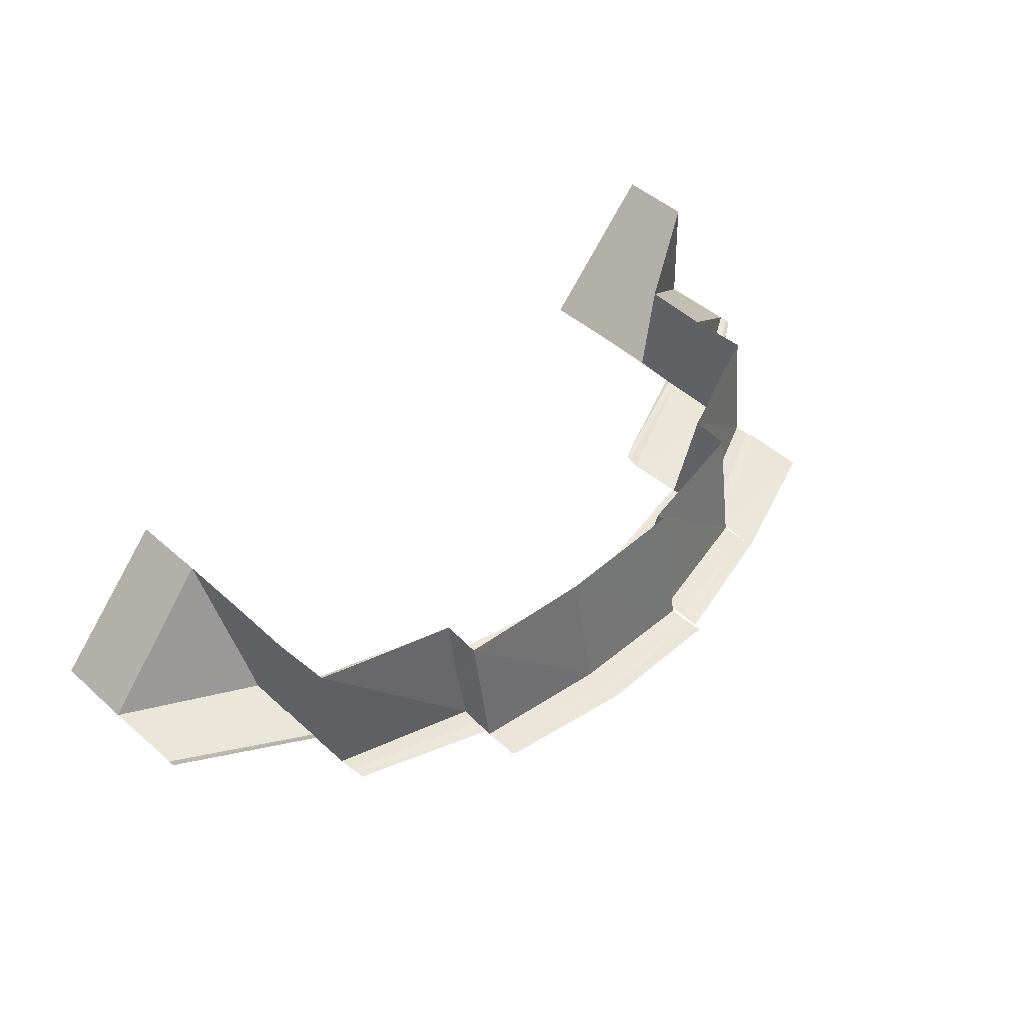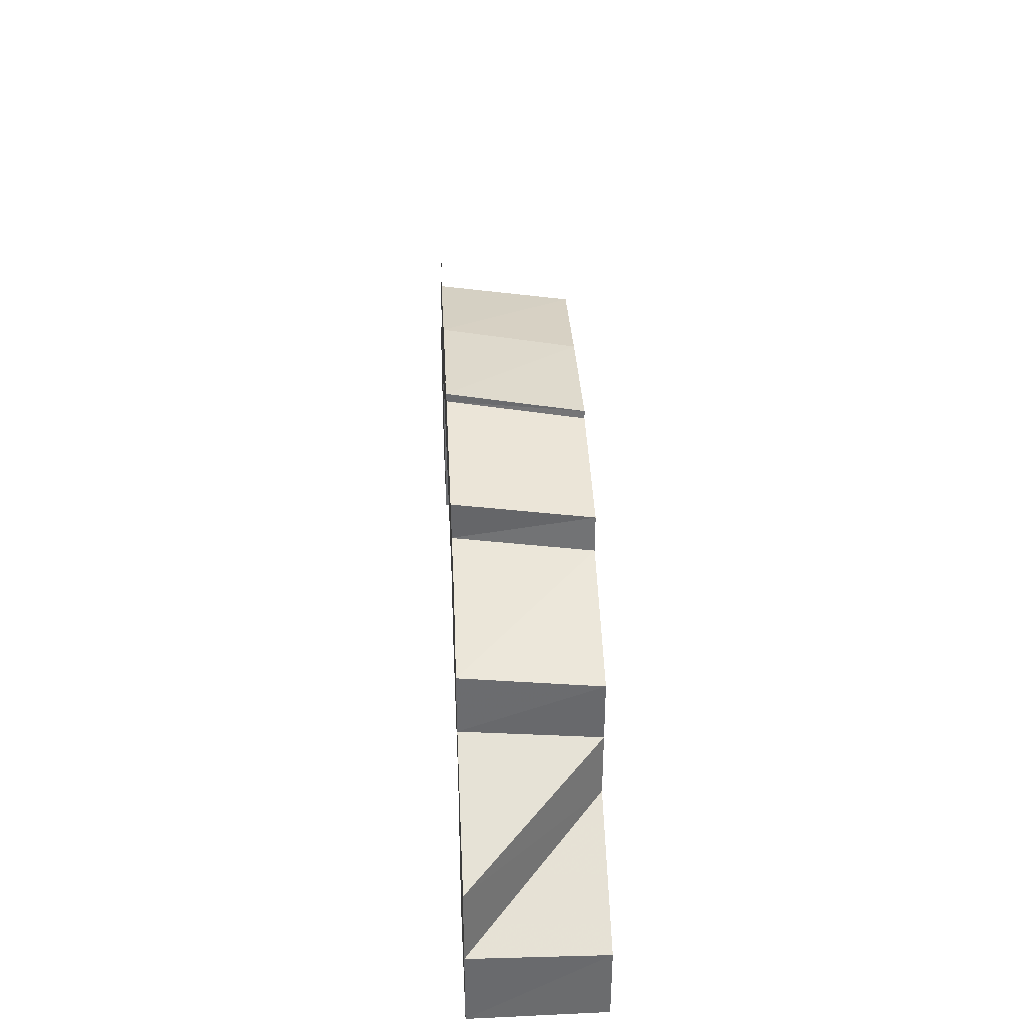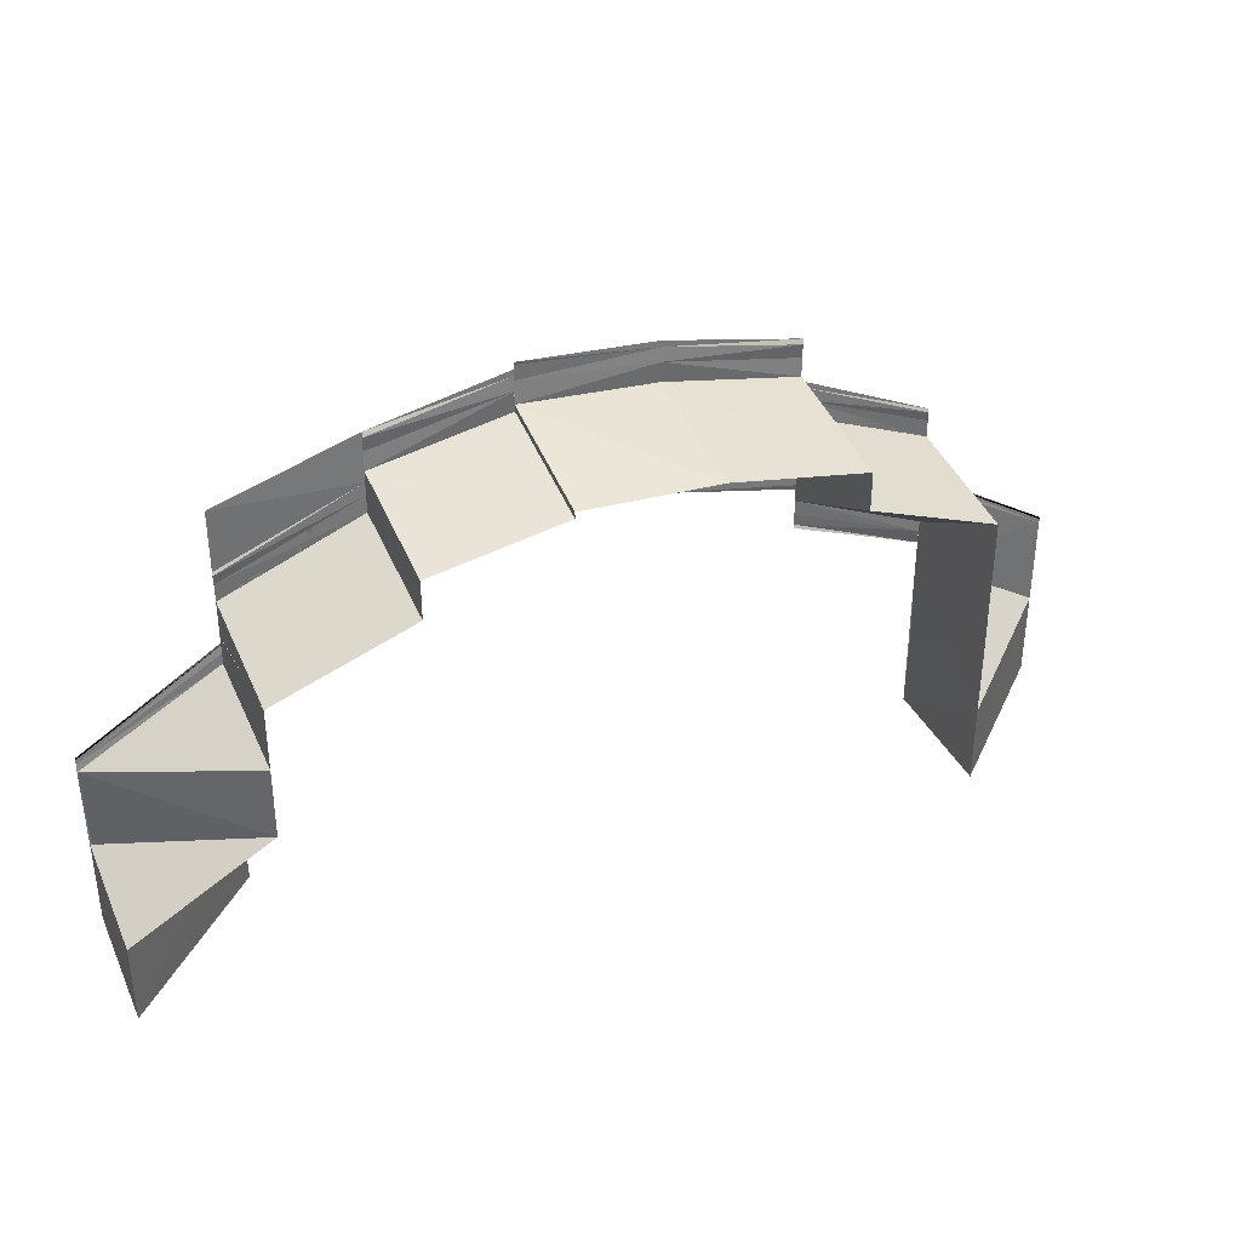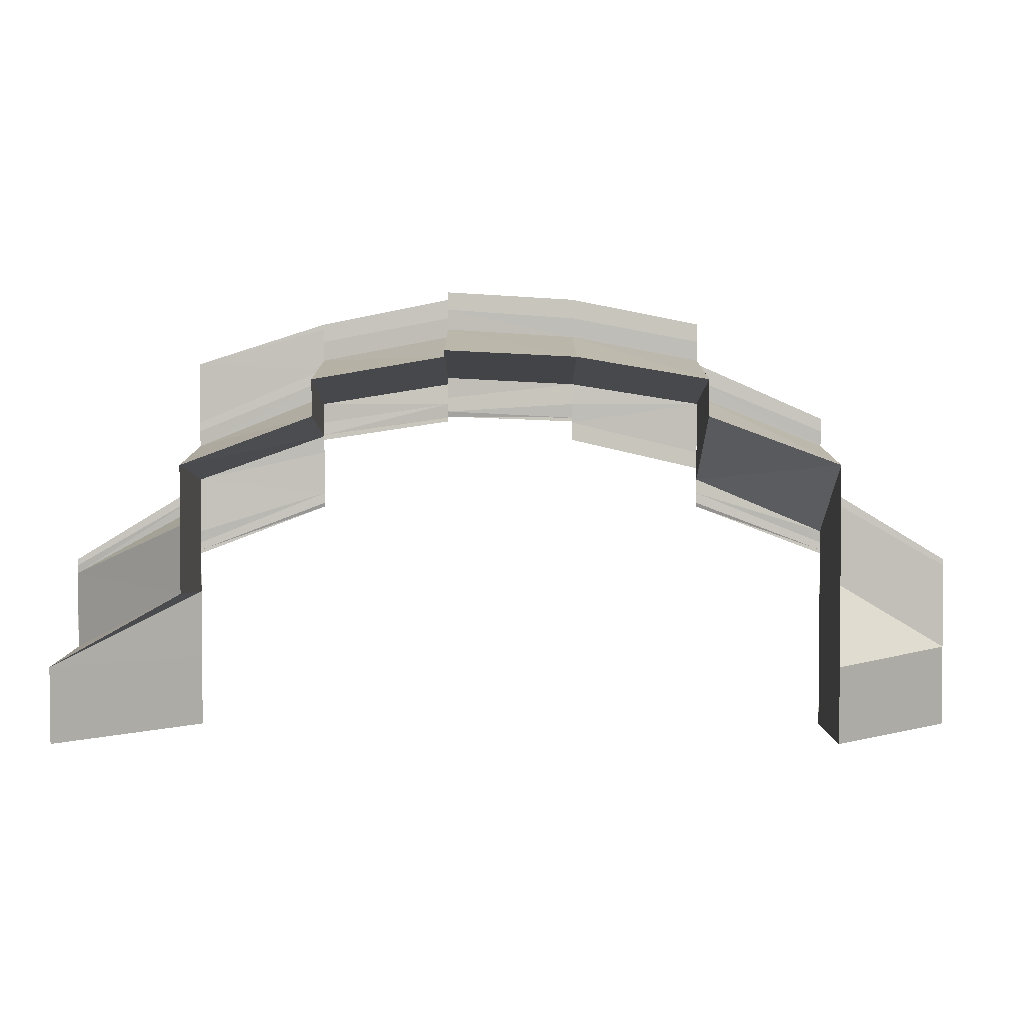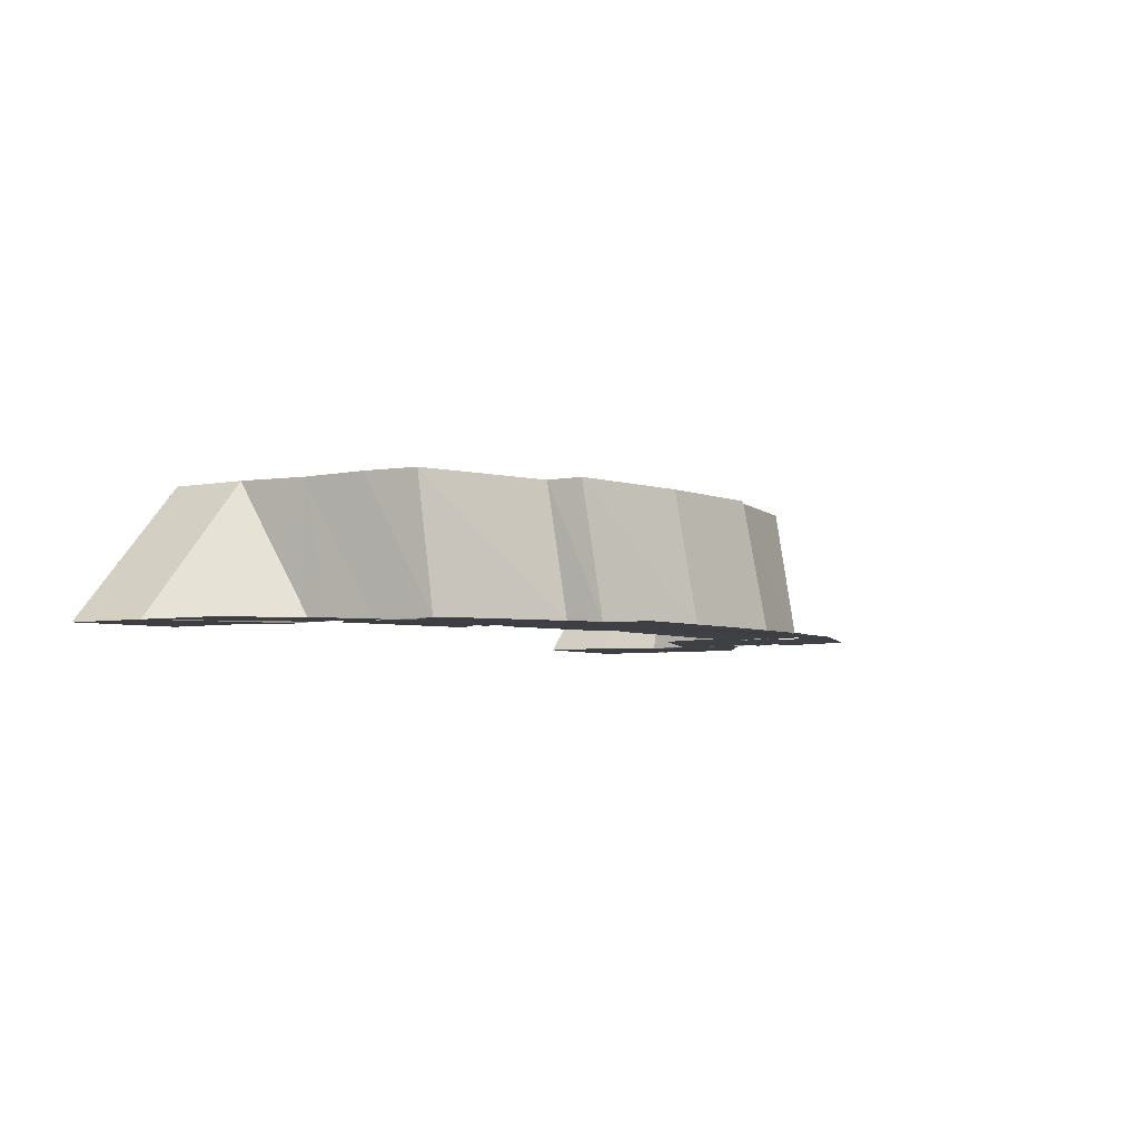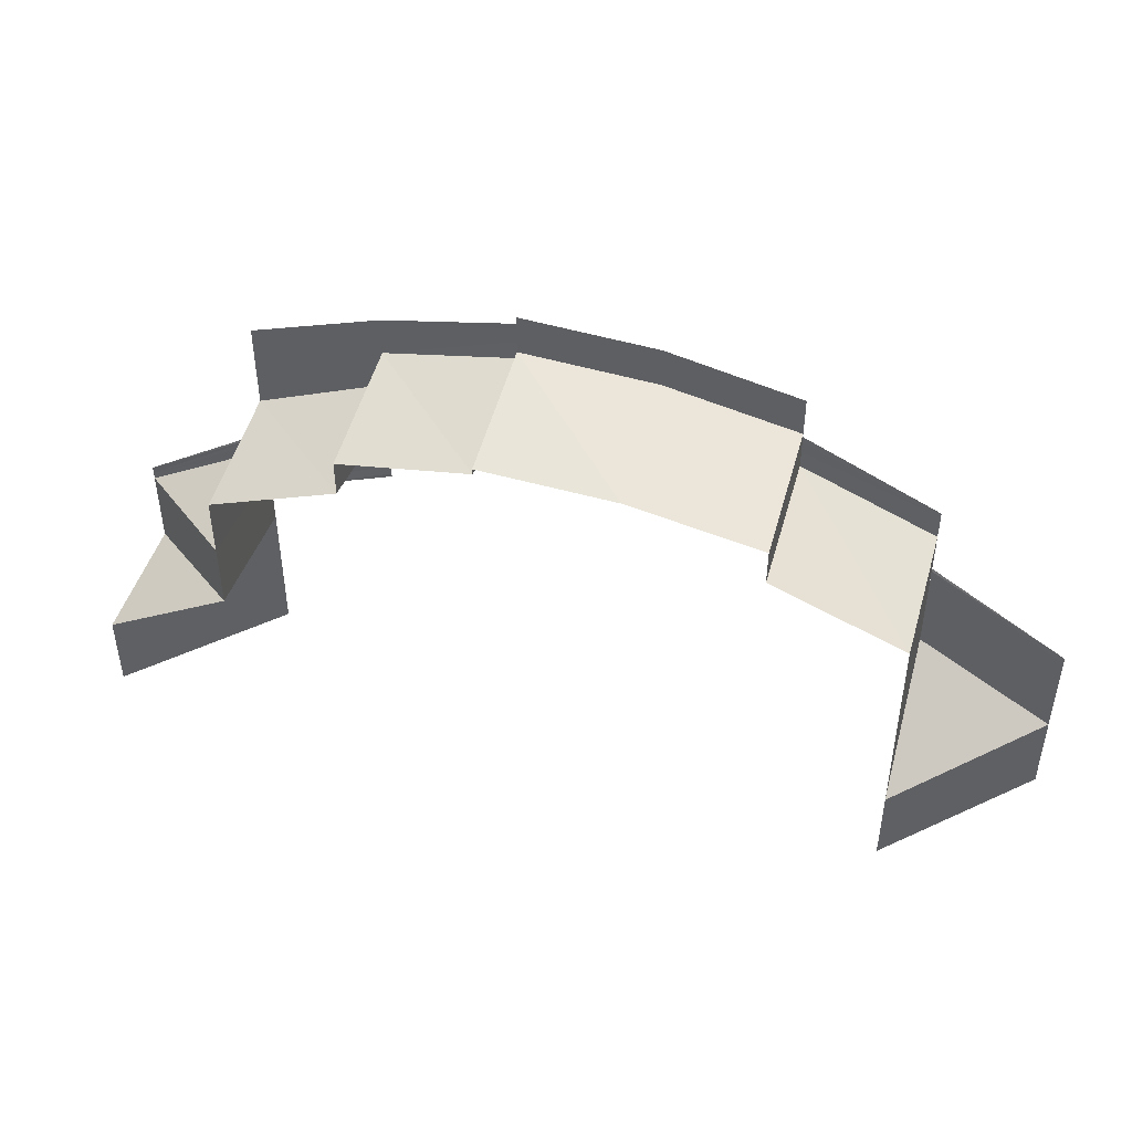
<metadata>
{"format":"obj","ext":"obj","renderer":"f3d","projection":"perspective","resolution":1024,"background":"white","views":[{"elev":50.4,"azim":-46.1,"up":"+Y"},{"elev":36.5,"azim":87.1,"up":"+Z"},{"elev":35.5,"azim":156.6,"up":"+Z"},{"elev":2.8,"azim":-179.9,"up":"+Z"},{"elev":-4.5,"azim":-58.1,"up":"+Y"},{"elev":45.3,"azim":-163.5,"up":"+Z"}]}
</metadata>
<code>
o 7628
v 2234 1888 15.22
v 2234 1888 15.23
v 2234 1888 15.22
v 2234 1888 15.22
v 2234 1888 15.22
v 2234 1888 15.24
v 2234 1888 15.23
v 2234 1888 15.24
v 2234 1888 15.23
v 2234 1888 15.24
v 2234 1888 15.23
v 2234 1888 15.24
v 2234 1888 15.24
v 2234 1888 15.24
v 2234 1888 15.24
v 2234 1888 15.24
v 2234 1888 15.24
v 2234 1888 15.23
v 2234 1888 15.22
v 2234 1888 15.23
v 2234 1888 15.23
v 2234 1888 15.22
v 2234 1888 15.22
v 2234 1888 15.22
v 2234 1888 15.24
v 2234 1888 15.24
v 2234 1888 15.22
v 2234 1888 15.23
v 2234 1888 15.24
v 2234 1888 15.24
v 2234 1888 15.24
v 2234 1888 15.24
v 2234 1888 15.24
v 2234 1888 15.24
v 2234 1888 15.24
v 2234 1888 15.24
v 2234 1888 15.24
v 2234 1888 15.24
v 2234 1888 15.25
v 2234 1888 15.24
v 2234 1888 15.25
v 2234 1888 15.25
v 2234 1888 15.25
v 2234 1888 15.24
v 2234 1888 15.23
v 2234 1888 15.24
v 2234 1888 15.25
v 2234 1888 15.24
v 2234 1888 15.25
v 2234 1888 15.24
v 2234 1888 15.23
v 2234 1888 15.22
v 2234 1888 15.25
v 2234 1888 15.25
v 2234 1888 15.25
v 2234 1888 15.25
v 2234 1888 15.25
v 2234 1888 15.25
v 2234 1888 15.25
v 2234 1888 15.24
v 2234 1888 15.25
v 2234 1888 15.25
v 2234 1888 15.24
v 2234 1888 15.25
v 2234 1888 15.25
v 2234 1888 15.24
v 2234 1888 15.25
v 2234 1888 15.25
v 2234 1888 15.25
v 2234 1888 15.24
v 2234 1888 15.24
v 2234 1888 15.25
v 2234 1888 15.25
v 2234 1888 15.25
v 2234 1888 15.26
v 2234 1888 15.25
v 2234 1888 15.25
v 2234 1888 15.25
v 2234 1888 15.25
v 2234 1888 15.25
v 2234 1888 15.25
v 2234 1888 15.25
v 2234 1888 15.25
v 2234 1888 15.26
v 2234 1888 15.25
v 2234 1888 15.26
v 2234 1888 15.26
v 2234 1888 15.26
v 2234 1888 15.26
v 2234 1888 15.26
v 2234 1888 15.26
v 2234 1888 15.26
v 2234 1888 15.26
v 2234 1888 15.26
v 2234 1888 15.26
v 2234 1888 15.25
v 2234 1888 15.25
v 2234 1888 15.25
v 2234 1888 15.25
v 2234 1888 15.26
v 2234 1888 15.26
v 2234 1888 15.26
v 2234 1888 15.26
v 2234 1888 15.26
v 2234 1888 15.26
v 2234 1888 15.26
v 2234 1888 15.26
v 2234 1888 15.25
v 2234 1888 15.25
v 2234 1888 15.25
v 2234 1888 15.25
v 2234 1888 15.25
v 2234 1888 15.25
v 2234 1888 15.25
v 2234 1888 15.25
v 2234 1888 15.25
v 2234 1888 15.25
v 2234 1888 15.25
v 2234 1888 15.25
v 2234 1888 15.25
v 2234 1888 15.25
v 2234 1888 15.25
v 2234 1888 15.25
v 2234 1888 15.25
v 2234 1888 15.25
v 2234 1888 15.25
v 2234 1888 15.25
v 2234 1888 15.25
v 2234 1888 15.25
v 2234 1888 15.25
v 2234 1888 15.25
v 2234 1888 15.25
v 2234 1888 15.25
v 2234 1888 15.25
v 2234 1888 15.24
v 2234 1888 15.25
v 2234 1888 15.24
v 2234 1888 15.25
v 2234 1888 15.25
v 2234 1888 15.25
v 2234 1888 15.25
v 2234 1888 15.25
v 2234 1888 15.25
v 2234 1888 15.25
v 2234 1888 15.25
v 2234 1888 15.25
v 2234 1888 15.25
v 2234 1888 15.25
v 2234 1888 15.25
v 2234 1888 15.25
v 2234 1888 15.25
v 2234 1888 15.26
v 2234 1888 15.26
v 2234 1888 15.25
v 2234 1888 15.26
v 2234 1888 15.26
v 2234 1888 15.25
v 2234 1888 15.25
v 2234 1888 15.25
v 2234 1888 15.25
v 2234 1888 15.26
v 2234 1888 15.26
v 2234 1888 15.26
v 2234 1888 15.26
v 2234 1888 15.26
v 2234 1888 15.26
v 2234 1888 15.26
v 2234 1888 15.26
v 2234 1888 15.26
v 2234 1888 15.26
v 2234 1888 15.25
v 2234 1888 15.26
v 2234 1888 15.26
v 2234 1888 15.26
v 2234 1888 15.26
v 2234 1888 15.26
v 2234 1888 15.24
v 2234 1888 15.24
v 2234 1888 15.24
v 2234 1888 15.24
v 2234 1888 15.24
v 2234 1888 15.24
v 2234 1888 15.24
v 2234 1888 15.24
v 2234 1888 15.24
v 2234 1888 15.24
v 2234 1888 15.24
v 2234 1888 15.24
v 2234 1888 15.24
v 2234 1888 15.25
v 2234 1888 15.25
v 2234 1888 15.24
v 2234 1888 15.24
v 2234 1888 15.24
v 2234 1888 15.24
v 2234 1888 15.24
v 2234 1888 15.24
v 2234 1888 15.24
v 2234 1888 15.25
v 2234 1888 15.25
v 2234 1888 15.25
v 2234 1888 15.25
v 2234 1888 15.25
v 2234 1888 15.25
v 2234 1888 15.25
v 2234 1888 15.25
v 2234 1888 15.25
v 2234 1888 15.25
v 2234 1888 15.25
v 2234 1888 15.25
v 2234 1888 15.24
v 2234 1888 15.24
v 2234 1888 15.24
v 2234 1888 15.24
v 2234 1888 15.24
v 2234 1888 15.24
v 2234 1888 15.24
v 2234 1888 15.25
v 2234 1888 15.25
v 2234 1888 15.26
v 2234 1888 15.26
v 2234 1888 15.25
v 2234 1888 15.25
v 2234 1888 15.25
v 2234 1888 15.25
v 2234 1888 15.25
v 2234 1888 15.26
v 2234 1888 15.25
v 2234 1888 15.26
v 2234 1888 15.26
v 2234 1888 15.26
v 2234 1888 15.26
v 2234 1888 15.26
v 2234 1888 15.26
v 2234 1888 15.26
v 2234 1888 15.26
v 2234 1888 15.26
v 2234 1888 15.25
v 2234 1888 15.25
v 2234 1888 15.25
v 2234 1888 15.25
v 2234 1888 15.26
v 2234 1888 15.25
v 2234 1888 15.25
v 2234 1888 15.25
v 2234 1888 15.25
v 2234 1888 15.25
v 2234 1888 15.25
v 2234 1888 15.25
v 2234 1888 15.25
v 2234 1888 15.25
v 2234 1888 15.24
v 2234 1888 15.24
v 2234 1888 15.25
v 2234 1888 15.25
v 2234 1888 15.25
v 2234 1888 15.25
v 2234 1888 15.25
v 2234 1888 15.25
v 2234 1888 15.25
v 2234 1888 15.25
v 2234 1888 15.25
v 2234 1888 15.25
v 2234 1888 15.25
v 2234 1888 15.25
v 2234 1888 15.25
v 2234 1888 15.25
v 2234 1888 15.25
v 2234 1888 15.25
v 2234 1888 15.25
v 2234 1888 15.25
v 2234 1888 15.25
v 2234 1888 15.25
v 2234 1888 15.25
v 2234 1888 15.25
v 2234 1888 15.25
v 2234 1888 15.25
v 2234 1888 15.25
v 2234 1888 15.25
v 2234 1888 15.25
v 2234 1888 15.24
v 2234 1888 15.24
v 2234 1888 15.25
v 2234 1888 15.24
v 2234 1888 15.25
v 2234 1888 15.24
v 2234 1888 15.24
v 2234 1888 15.24
v 2234 1888 15.24
v 2234 1888 15.24
v 2234 1888 15.24
v 2234 1888 15.24
v 2234 1888 15.24
v 2234 1888 15.24
v 2234 1888 15.24
v 2234 1888 15.24
v 2234 1888 15.24
v 2234 1888 15.24
v 2234 1888 15.24
v 2234 1888 15.24
v 2234 1888 15.24
v 2234 1888 15.25
v 2234 1888 15.25
v 2234 1888 15.26
v 2234 1888 15.26
v 2234 1888 15.26
v 2234 1888 15.26
v 2234 1888 15.26
v 2234 1888 15.26
v 2234 1888 15.26
v 2234 1888 15.26
v 2234 1888 15.25
v 2234 1888 15.25
v 2234 1888 15.25
v 2234 1888 15.25
v 2234 1888 15.25
v 2234 1888 15.25
v 2234 1888 15.25
v 2234 1888 15.25
v 2234 1888 15.25
v 2234 1888 15.25
v 2234 1888 15.25
v 2234 1888 15.25
v 2234 1888 15.25
v 2234 1888 15.25
v 2234 1888 15.25
v 2234 1888 15.25
v 2234 1888 15.25
v 2234 1888 15.25
v 2234 1888 15.25
v 2234 1888 15.25
v 2234 1888 15.25
v 2234 1888 15.25
v 2234 1888 15.26
v 2234 1888 15.25
v 2234 1888 15.26
v 2234 1888 15.25
v 2234 1888 15.26
v 2234 1888 15.25
v 2234 1888 15.26
v 2234 1888 15.24
v 2234 1888 15.24
v 2234 1888 15.24
v 2234 1888 15.24
v 2234 1888 15.24
v 2234 1888 15.24
v 2234 1888 15.24
v 2234 1888 15.24
v 2234 1888 15.24
v 2234 1888 15.24
v 2234 1888 15.24
v 2234 1888 15.24
v 2234 1888 15.24
v 2234 1888 15.23
v 2234 1888 15.23
v 2234 1888 15.24
v 2234 1888 15.22
v 2234 1888 15.23
v 2234 1888 15.23
v 2234 1888 15.22
v 2234 1888 15.23
v 2234 1888 15.22
v 2234 1888 15.22
v 2234 1888 15.23
v 2234 1888 15.22
v 2234 1888 15.24
v 2234 1888 15.23
v 2234 1888 15.24
v 2234 1888 15.22
v 2234 1888 15.22
v 2234 1888 15.22
v 2234 1888 15.23
v 2234 1888 15.23
v 2234 1888 15.24
v 2234 1888 15.24
v 2234 1888 15.24
v 2234 1888 15.24
v 2234 1888 15.24
v 2234 1888 15.24
v 2234 1888 15.24
v 2234 1888 15.24
v 2234 1888 15.24
v 2234 1888 15.24
v 2234 1888 15.24
v 2234 1888 15.24
v 2234 1888 15.24
v 2234 1888 15.24
v 2234 1888 15.24
v 2234 1888 15.24
v 2234 1888 15.24
v 2234 1888 15.24
v 2234 1888 15.24
v 2234 1888 15.24
f 1 2 3
f 1 4 5
f 2 6 7
f 6 8 7
f 2 6 9
f 8 10 11
f 6 12 13
f 14 12 15
f 16 17 11
f 18 11 19
f 18 16 20
f 20 21 22
f 23 18 24
f 25 26 21
f 27 28 23
f 29 30 26
f 29 31 32
f 33 34 32
f 33 35 36
f 37 33 15
f 37 33 38
f 29 39 40
f 39 41 30
f 42 43 41
f 40 44 45
f 46 47 44
f 48 46 45
f 47 49 50
f 28 48 51
f 13 45 51
f 9 51 52
f 49 53 54
f 53 55 56
f 57 55 56
f 58 57 54
f 59 56 60
f 61 57 62
f 63 64 62
f 65 60 66
f 42 67 59
f 68 69 65
f 70 71 66
f 67 72 43
f 73 69 74
f 75 76 72
f 69 77 78
f 79 77 78
f 80 79 74
f 80 79 81
f 79 82 83
f 84 85 76
f 86 84 87
f 84 88 89
f 90 88 89
f 91 90 87
f 91 90 92
f 90 93 94
f 95 84 96
f 97 95 98
f 99 95 100
f 95 101 102
f 103 101 102
f 104 103 100
f 104 103 105
f 103 106 107
f 96 108 109
f 110 111 109
f 112 113 108
f 114 113 108
f 110 114 115
f 116 112 115
f 117 116 118
f 119 120 118
f 121 114 122
f 123 124 122
f 114 125 126
f 124 125 126
f 127 128 119
f 129 128 130
f 129 131 132
f 133 131 132
f 133 134 135
f 136 133 137
f 136 133 138
f 115 139 130
f 130 139 67
f 128 140 139
f 141 140 142
f 140 143 144
f 145 143 144
f 146 145 142
f 146 145 147
f 145 148 149
f 139 150 75
f 151 150 139
f 150 152 153
f 139 153 154
f 155 156 153
f 157 158 151
f 159 157 160
f 161 162 154
f 163 155 164
f 163 155 165
f 166 167 165
f 155 168 169
f 167 168 169
f 170 161 171
f 170 161 172
f 173 174 172
f 161 175 176
f 174 175 176
f 177 178 179
f 178 180 181
f 182 180 181
f 183 182 179
f 183 182 184
f 185 186 187
f 188 186 189
f 50 190 189
f 186 191 190
f 186 192 193
f 194 192 193
f 195 194 187
f 195 194 196
f 194 197 198
f 190 199 39
f 54 199 190
f 199 200 201
f 202 203 201
f 204 202 205
f 204 202 206
f 207 208 206
f 202 209 210
f 208 209 210
f 211 70 212
f 211 70 213
f 214 215 212
f 70 216 217
f 215 216 217
f 57 218 219
f 64 218 219
f 220 221 222
f 221 223 224
f 225 226 223
f 227 225 228
f 229 225 230
f 225 231 232
f 233 231 232
f 234 233 230
f 234 233 235
f 233 236 237
f 238 239 221
f 240 239 238
f 239 241 242
f 243 244 240
f 158 245 238
f 246 247 243
f 248 249 244
f 250 248 251
f 249 252 253
f 254 247 255
f 247 256 257
f 258 256 257
f 259 258 255
f 259 258 260
f 260 261 262
f 261 263 264
f 265 266 264
f 267 265 262
f 267 265 268
f 265 269 270
f 271 272 270
f 253 271 273
f 273 271 274
f 275 274 276
f 274 277 278
f 279 280 277
f 281 282 280
f 279 281 283
f 283 284 285
f 286 287 284
f 288 289 285
f 290 291 286
f 292 291 293
f 291 294 295
f 296 294 295
f 297 296 293
f 297 296 298
f 296 299 300
f 301 288 302
f 303 301 302
f 303 301 273
f 304 305 306
f 305 307 308
f 309 307 308
f 310 309 306
f 310 309 311
f 309 312 242
f 313 314 315
f 314 316 317
f 318 316 317
f 319 318 315
f 319 318 320
f 321 322 320
f 318 323 324
f 322 323 324
f 325 245 326
f 245 327 328
f 329 327 328
f 330 329 326
f 330 329 331
f 329 332 333
f 334 335 336
f 335 337 338
f 337 339 340
f 341 342 343
f 344 345 343
f 344 345 346
f 345 347 348
f 345 349 350
f 351 352 350
f 252 353 351
f 353 354 355
f 356 355 351
f 354 357 358
f 359 358 355
f 357 360 361
f 362 360 363
f 364 365 359
f 366 364 356
f 364 367 368
f 366 368 282
f 369 370 367
f 371 369 372
f 373 371 372
f 374 372 366
f 358 372 374
f 374 375 376
f 377 378 376
f 379 377 380
f 379 377 381
f 382 383 381
f 377 384 385
f 383 384 385
f 386 387 388
f 386 387 389
f 390 391 388
f 387 392 393
f 391 392 393

</code>
